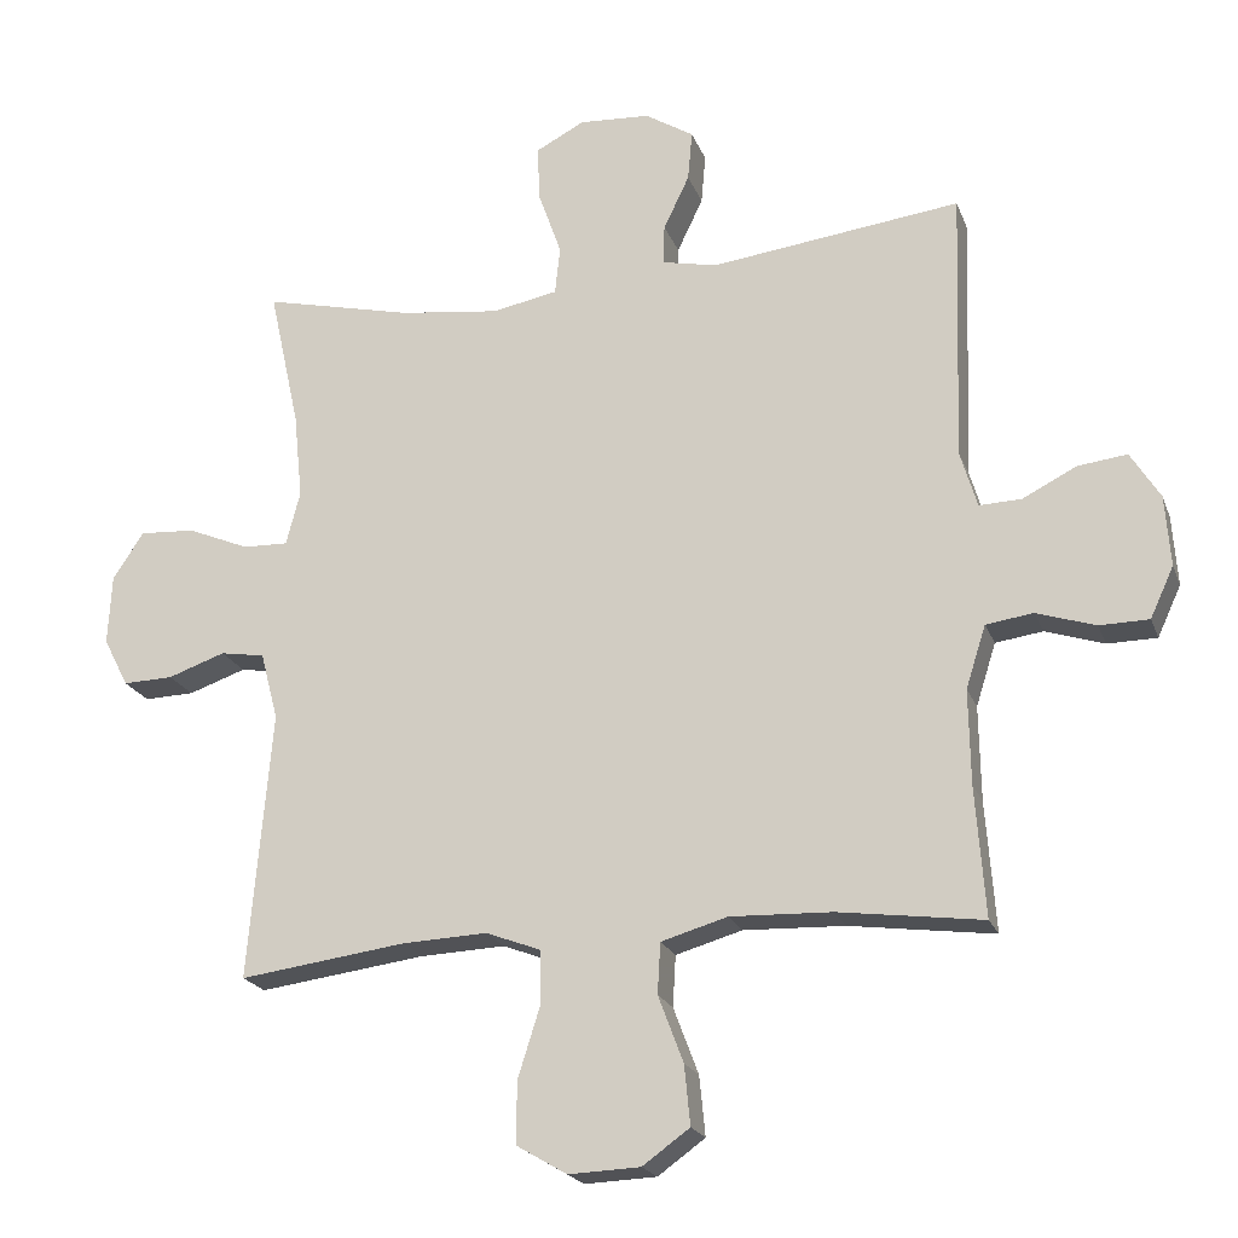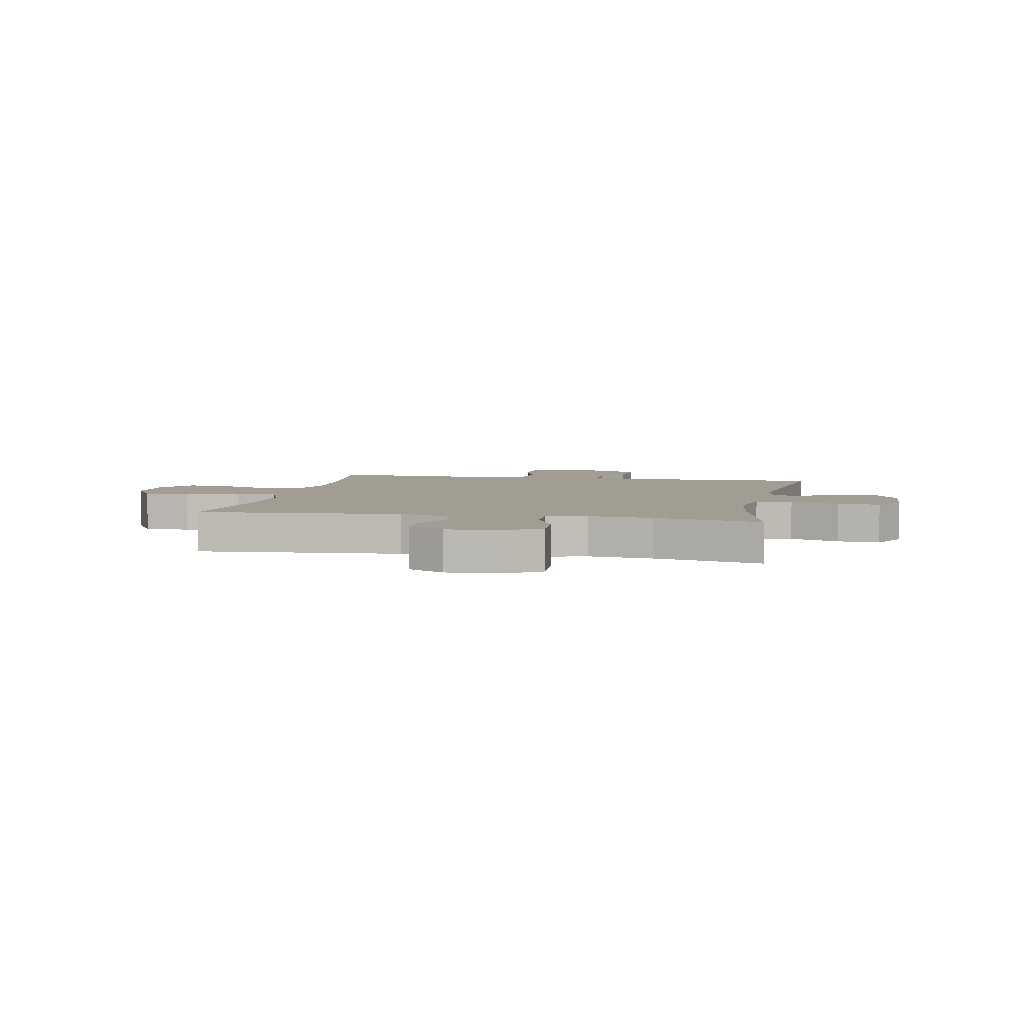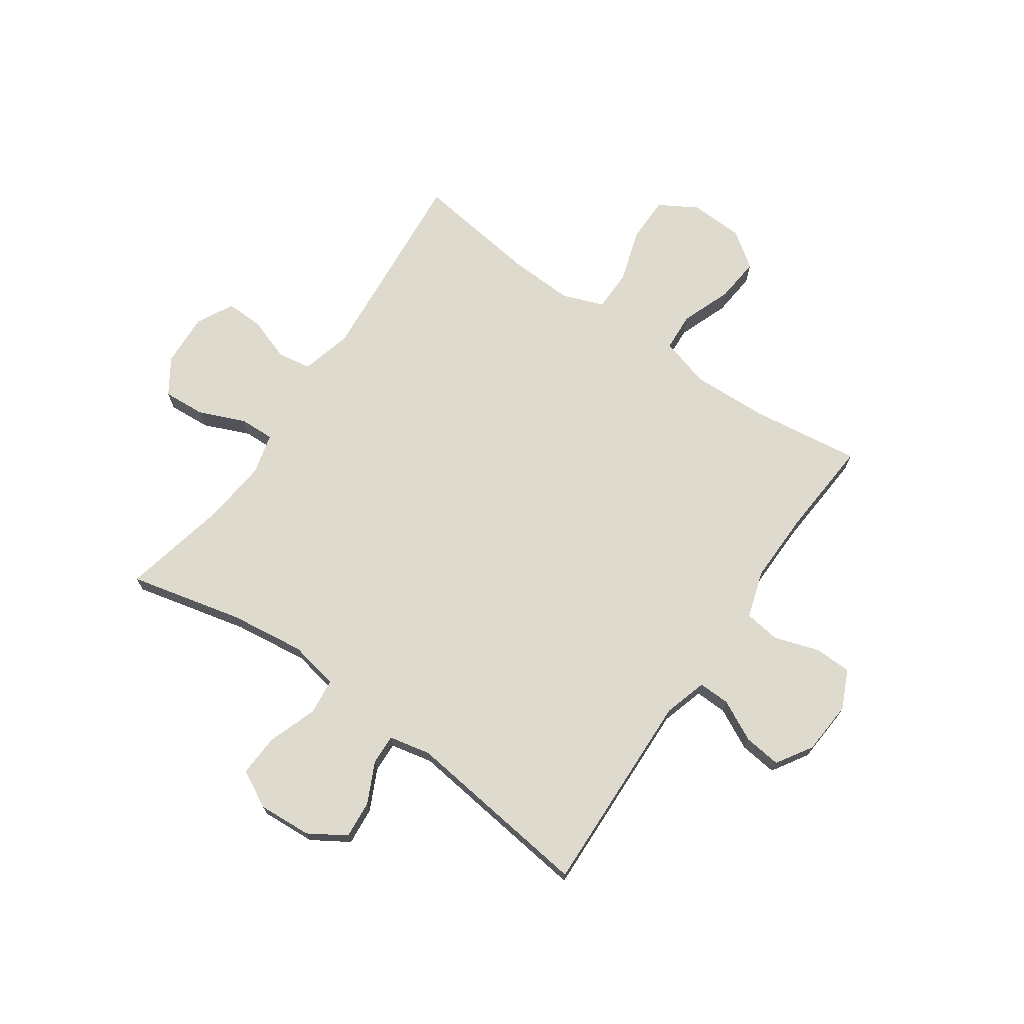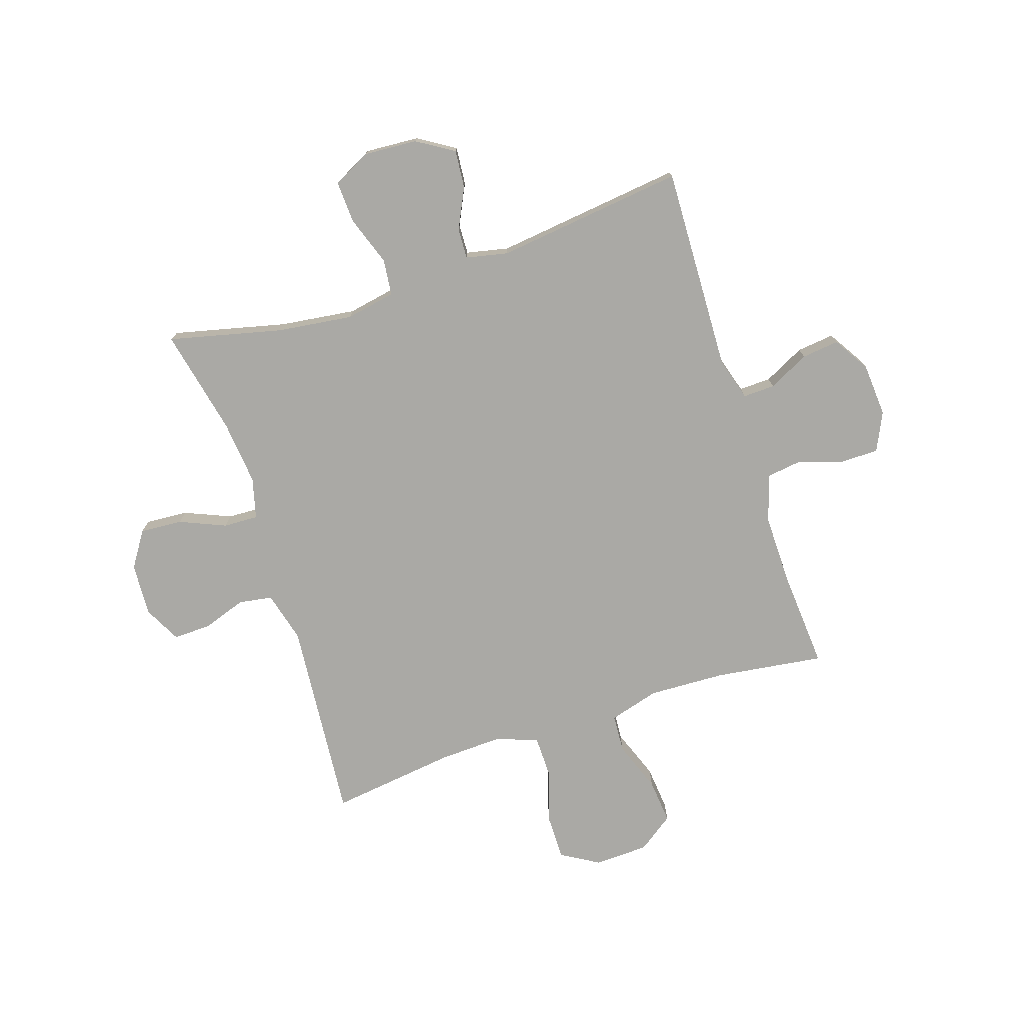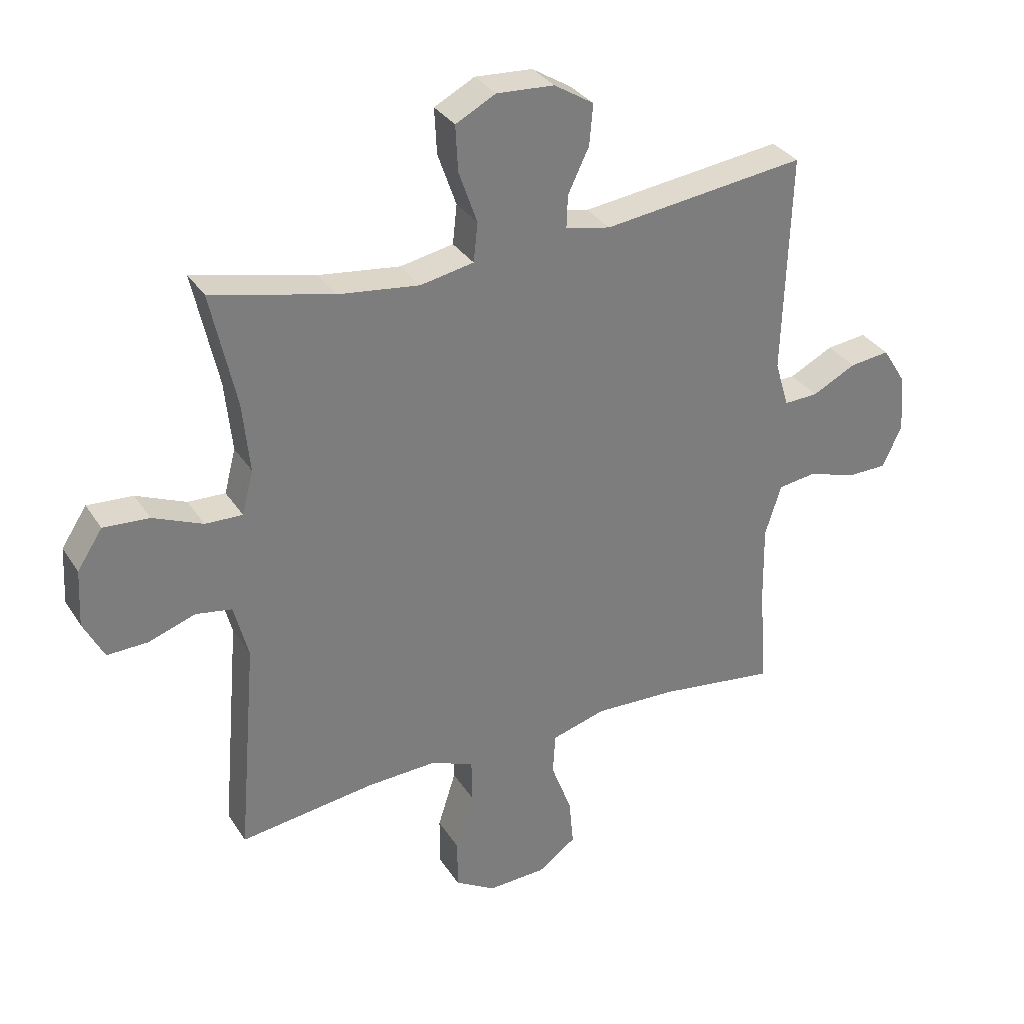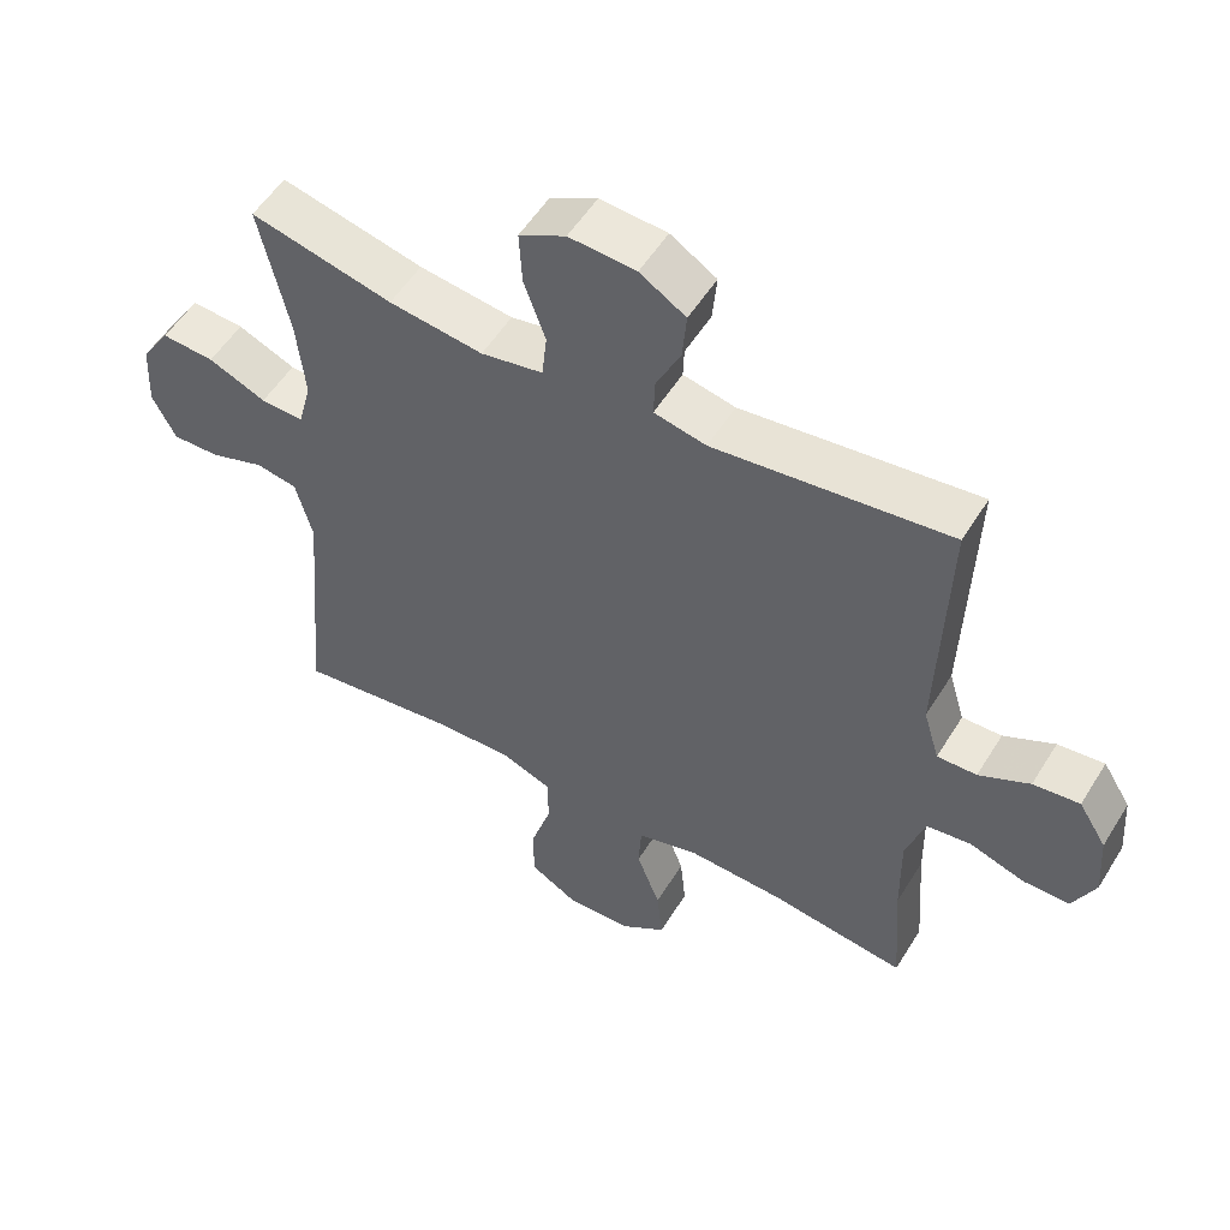
<metadata>
{"format":"obj","ext":"obj","renderer":"f3d","projection":"perspective","resolution":1024,"background":"white","views":[{"elev":-20.8,"azim":17.1,"up":"+Z"},{"elev":4.9,"azim":-78.6,"up":"+Y"},{"elev":71.1,"azim":34.7,"up":"+Y"},{"elev":-75.3,"azim":18.0,"up":"+Y"},{"elev":32.3,"azim":-27.5,"up":"+Z"},{"elev":53.9,"azim":31.1,"up":"+Z"}]}
</metadata>
<code>
v 0.5 0.07 0.5
v 0.488 0.07 0.132
v 0.511 0.07 0.055
v 0.568 0.07 0.057
v 0.641 0.07 0.094
v 0.708 0.07 0.102
v 0.748 0.07 0.038
v 0.755 0.07 -0.058
v 0.723 0.07 -0.127
v 0.656 0.07 -0.128
v 0.576 0.07 -0.102
v 0.512 0.07 -0.111
v 0.485 0.07 -0.196
v 0.487 0.07 -0.324
v 0.5 0.07 -0.5
v 0.304 0.07 -0.474
v 0.167 0.07 -0.469
v 0.077 0.07 -0.495
v 0.073 0.07 -0.564
v 0.107 0.07 -0.654
v 0.115 0.07 -0.735
v 0.051 0.07 -0.781
v -0.046 0.07 -0.785
v -0.114 0.07 -0.745
v -0.114 0.07 -0.662
v -0.084 0.07 -0.567
v -0.085 0.07 -0.493
v -0.159 0.07 -0.465
v -0.274 0.07 -0.47
v -0.5 0.07 -0.5
v -0.469 0.07 -0.136
v -0.493 0.07 -0.045
v -0.553 0.07 -0.035
v -0.631 0.07 -0.062
v -0.699 0.07 -0.064
v -0.733 0.07 0.002
v -0.728 0.07 0.097
v -0.686 0.07 0.161
v -0.61 0.07 0.156
v -0.527 0.07 0.121
v -0.465 0.07 0.119
v -0.446 0.07 0.192
v -0.458 0.07 0.309
v -0.5 0.07 0.5
v -0.296 0.07 0.452
v -0.161 0.07 0.435
v -0.072 0.07 0.452
v -0.065 0.07 0.517
v -0.096 0.07 0.605
v -0.1 0.07 0.681
v -0.033 0.07 0.716
v 0.063 0.07 0.71
v 0.129 0.07 0.669
v 0.123 0.07 0.601
v 0.088 0.07 0.528
v 0.086 0.07 0.474
v 0.161 0.07 0.458
v 0.5 0 0.5
v 0.488 0 0.132
v 0.511 0 0.055
v 0.568 0 0.057
v 0.641 0 0.094
v 0.708 0 0.102
v 0.748 0 0.038
v 0.755 0 -0.058
v 0.723 0 -0.127
v 0.656 0 -0.128
v 0.576 0 -0.102
v 0.512 0 -0.111
v 0.485 0 -0.196
v 0.487 0 -0.324
v 0.5 0 -0.5
v 0.304 0 -0.474
v 0.167 0 -0.469
v 0.077 0 -0.495
v 0.073 0 -0.564
v 0.107 0 -0.654
v 0.115 0 -0.735
v 0.051 0 -0.781
v -0.046 0 -0.785
v -0.114 0 -0.745
v -0.114 0 -0.662
v -0.084 0 -0.567
v -0.085 0 -0.493
v -0.159 0 -0.465
v -0.274 0 -0.47
v -0.5 0 -0.5
v -0.469 0 -0.136
v -0.493 0 -0.045
v -0.553 0 -0.035
v -0.631 0 -0.062
v -0.699 0 -0.064
v -0.733 0 0.002
v -0.728 0 0.097
v -0.686 0 0.161
v -0.61 0 0.156
v -0.527 0 0.121
v -0.465 0 0.119
v -0.446 0 0.192
v -0.458 0 0.309
v -0.5 0 0.5
v -0.296 0 0.452
v -0.161 0 0.435
v -0.072 0 0.452
v -0.065 0 0.517
v -0.096 0 0.605
v -0.1 0 0.681
v -0.033 0 0.716
v 0.063 0 0.71
v 0.129 0 0.669
v 0.123 0 0.601
v 0.088 0 0.528
v 0.086 0 0.474
v 0.161 0 0.458
f 52 53 54 55
f 52 55 56
f 51 52 56
f 48 49 50 51
f 47 48 51 56
f 46 47 56 57
f 43 44 45
f 42 43 45 46
f 41 42 46 57
f 37 38 39 40
f 37 40 41
f 36 37 41
f 33 34 35 36
f 32 33 36 41
f 31 32 41 57
f 29 30 31 57
f 23 24 25 26
f 23 26 27
f 22 23 27
f 19 20 21 22
f 18 19 22 27
f 17 18 27 28
f 14 15 16
f 13 14 16 17
f 12 13 17 28
f 8 9 10 11
f 8 11 12
f 7 8 12
f 4 5 6 7
f 3 4 7 12
f 2 3 12 28
f 28 29 57
f 1 2 28 57
f 112 111 110 109
f 113 112 109
f 113 109 108
f 108 107 106 105
f 113 108 105 104
f 114 113 104 103
f 102 101 100
f 103 102 100 99
f 114 103 99 98
f 97 96 95 94
f 98 97 94
f 98 94 93
f 93 92 91 90
f 98 93 90 89
f 114 98 89 88
f 114 88 87 86
f 83 82 81 80
f 84 83 80
f 84 80 79
f 79 78 77 76
f 84 79 76 75
f 85 84 75 74
f 73 72 71
f 74 73 71 70
f 85 74 70 69
f 68 67 66 65
f 69 68 65
f 69 65 64
f 64 63 62 61
f 69 64 61 60
f 85 69 60 59
f 114 86 85
f 114 85 59 58
f 1 58 59 2
f 2 59 60 3
f 3 60 61 4
f 4 61 62 5
f 5 62 63 6
f 6 63 64 7
f 7 64 65 8
f 8 65 66 9
f 9 66 67 10
f 10 67 68 11
f 11 68 69 12
f 12 69 70 13
f 13 70 71 14
f 14 71 72 15
f 15 72 73 16
f 16 73 74 17
f 17 74 75 18
f 18 75 76 19
f 19 76 77 20
f 20 77 78 21
f 21 78 79 22
f 22 79 80 23
f 23 80 81 24
f 24 81 82 25
f 25 82 83 26
f 26 83 84 27
f 27 84 85 28
f 28 85 86 29
f 29 86 87 30
f 30 87 88 31
f 31 88 89 32
f 32 89 90 33
f 33 90 91 34
f 34 91 92 35
f 35 92 93 36
f 36 93 94 37
f 37 94 95 38
f 38 95 96 39
f 39 96 97 40
f 40 97 98 41
f 41 98 99 42
f 42 99 100 43
f 43 100 101 44
f 44 101 102 45
f 45 102 103 46
f 46 103 104 47
f 47 104 105 48
f 48 105 106 49
f 49 106 107 50
f 50 107 108 51
f 51 108 109 52
f 52 109 110 53
f 53 110 111 54
f 54 111 112 55
f 55 112 113 56
f 56 113 114 57
f 57 114 58 1

</code>
